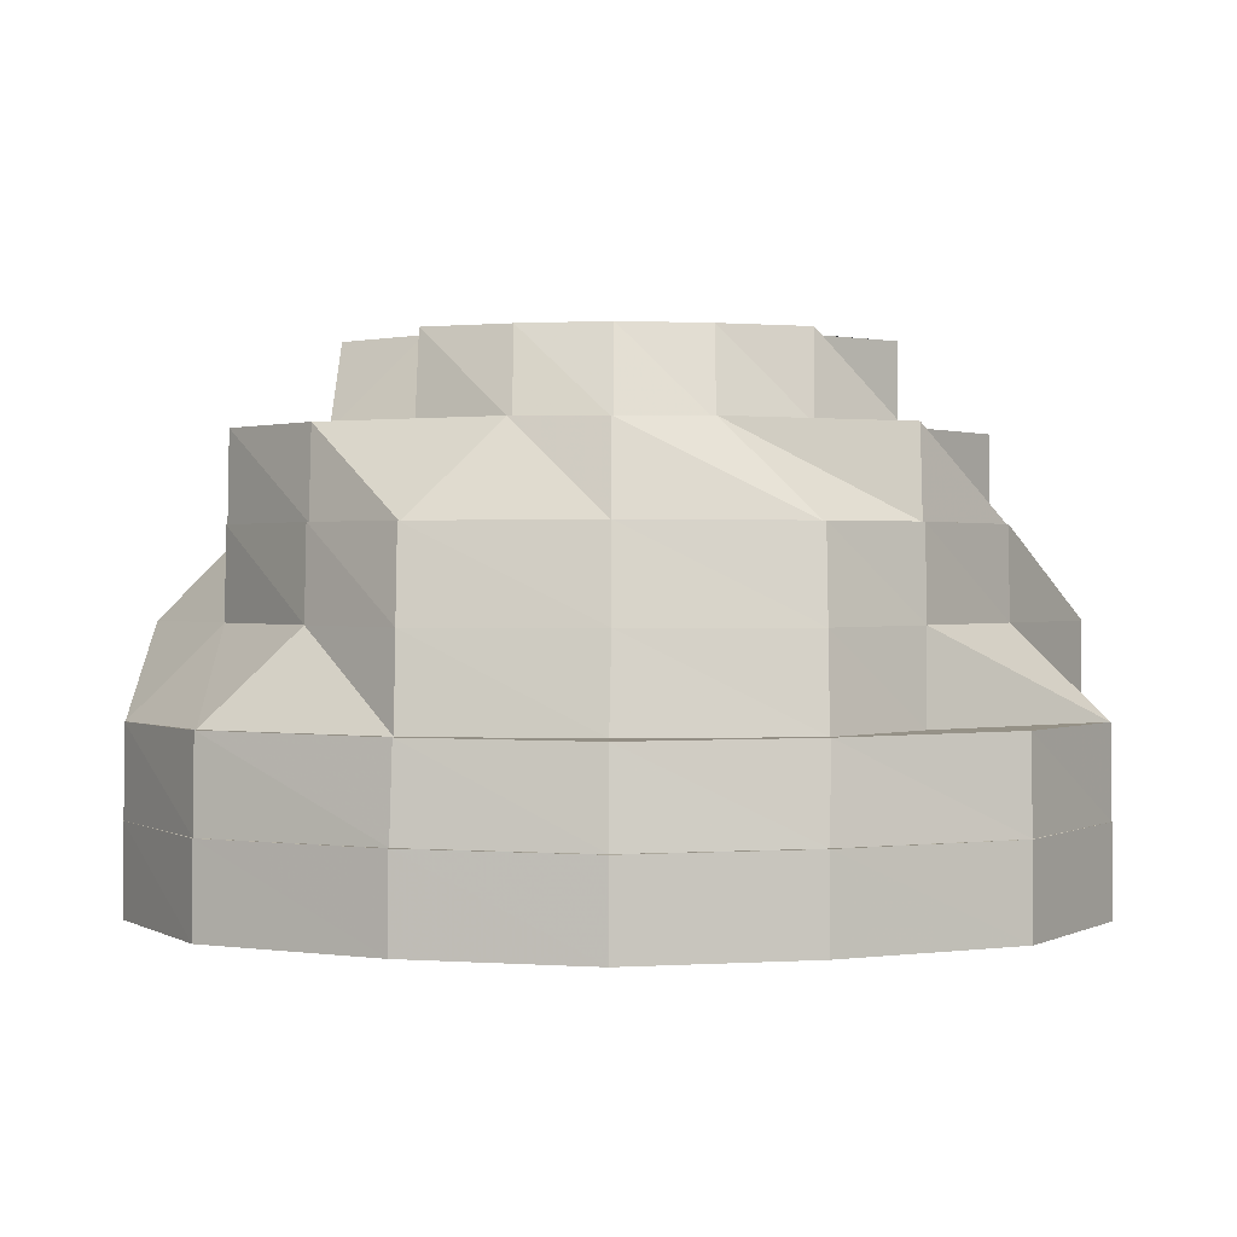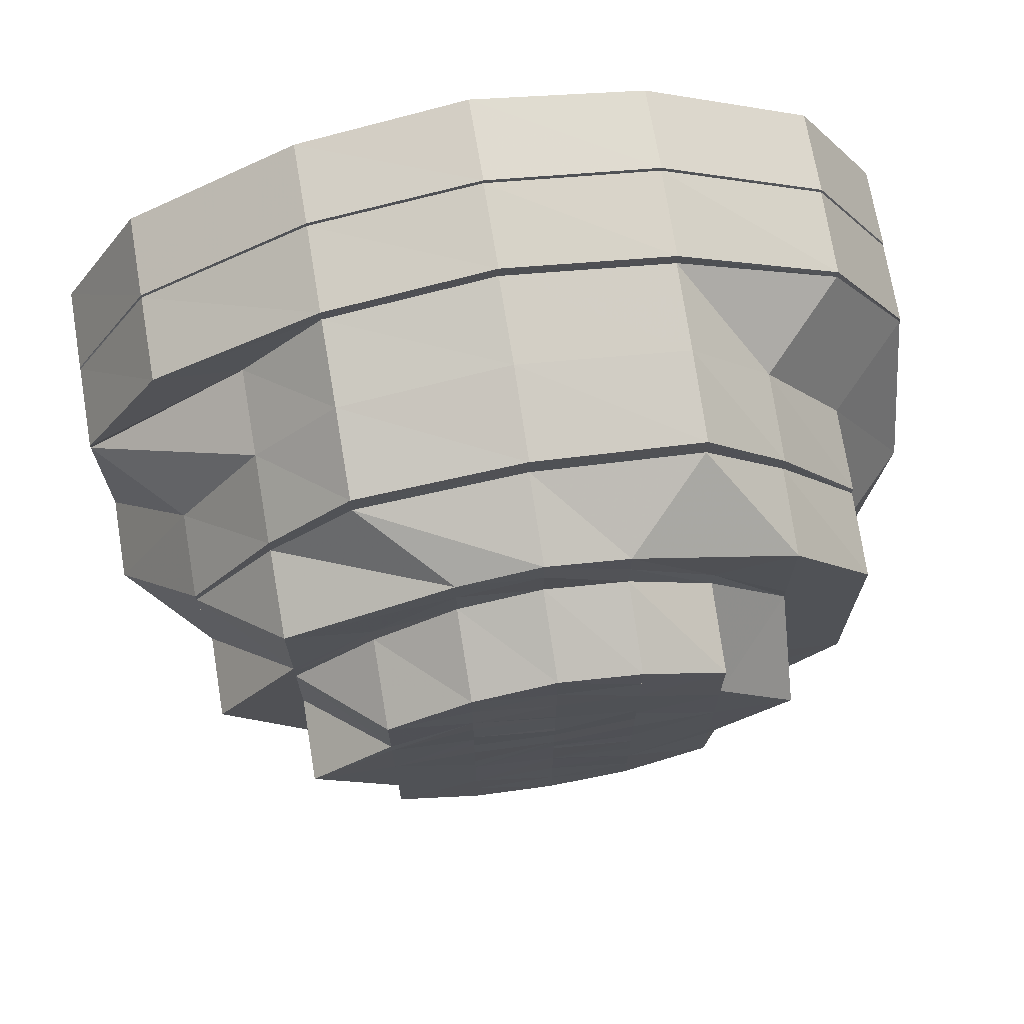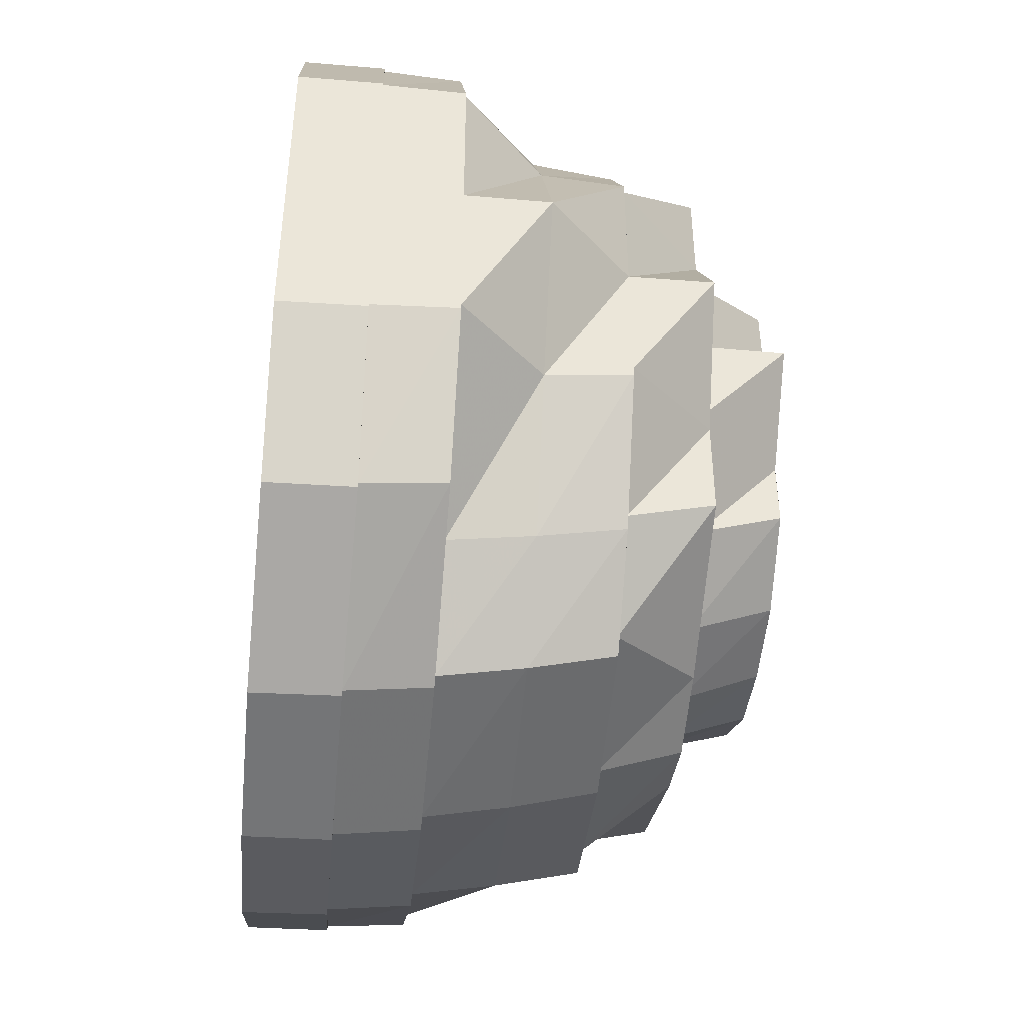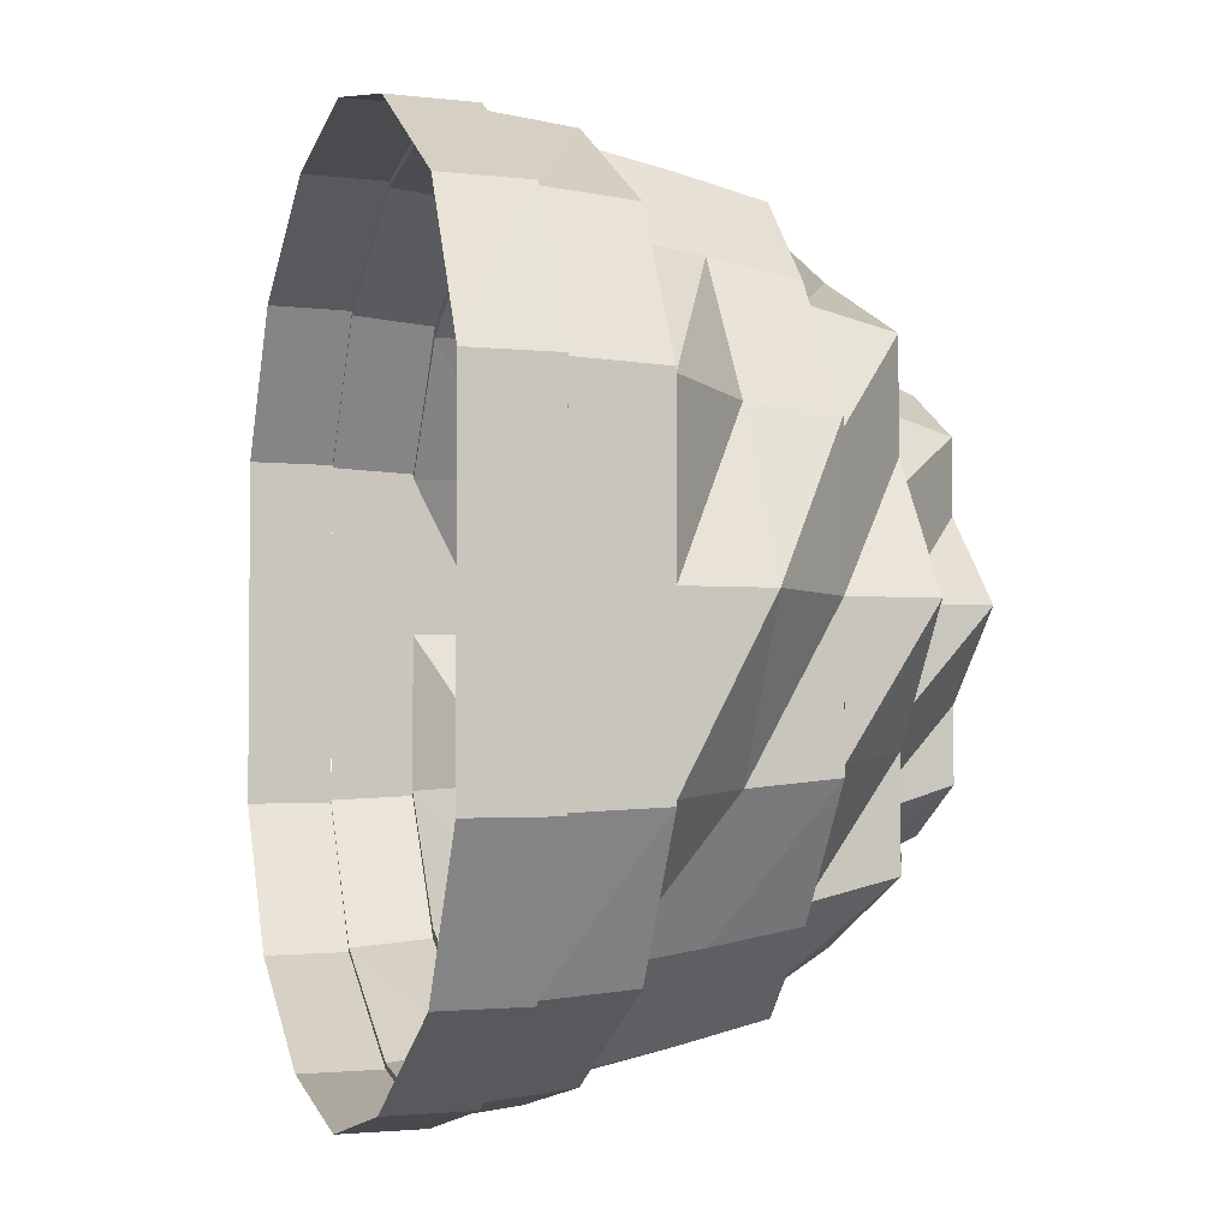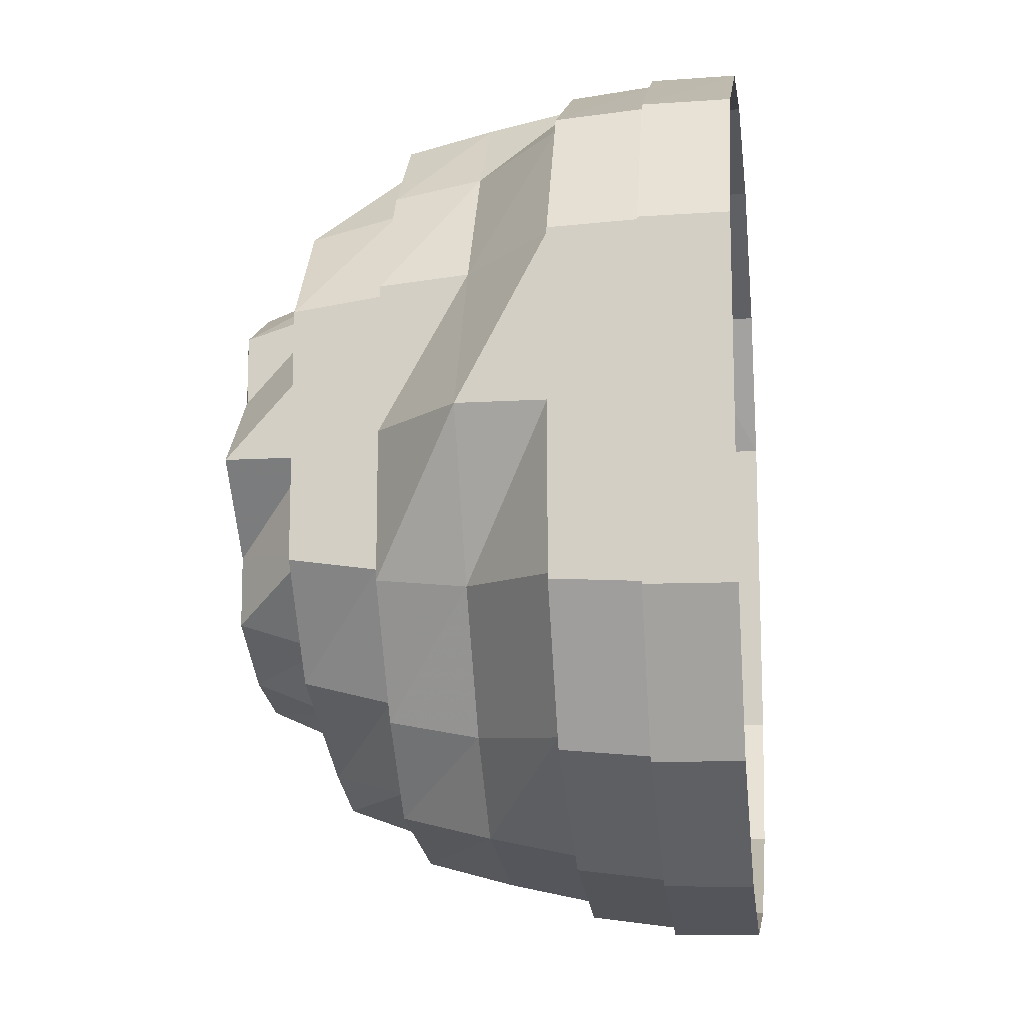
<metadata>
{"format":"obj","ext":"obj","renderer":"f3d","projection":"perspective","resolution":1024,"background":"white","views":[{"elev":0.9,"azim":0.9,"up":"+Y"},{"elev":70.2,"azim":170.3,"up":"+Z"},{"elev":-44.9,"azim":84.6,"up":"+Z"},{"elev":-3.0,"azim":72.5,"up":"+Z"},{"elev":-13.7,"azim":-82.7,"up":"+Z"}]}
</metadata>
<code>
o 4178
v 2212 1898 14.78
v 2212 1898 14.8
v 2212 1898 14.78
v 2212 1898 14.8
v 2212 1898 14.82
v 2212 1898 14.76
v 2212 1898 14.76
v 2212 1898 14.74
v 2212 1898 14.76
v 2212 1898 14.74
v 2212 1898 14.76
v 2212 1898 14.73
v 2212 1898 14.74
v 2212 1898 14.74
v 2212 1898 14.73
v 2212 1898 14.73
v 2212 1898 14.73
v 2212 1898 14.73
v 2212 1898 14.73
v 2212 1898 14.73
v 2212 1898 14.73
v 2212 1898 14.73
v 2212 1898 14.73
v 2212 1898 14.74
v 2212 1898 14.73
v 2212 1898 14.73
v 2212 1898 14.74
v 2212 1898 14.76
v 2212 1898 14.74
v 2212 1898 14.74
v 2212 1898 14.76
v 2212 1898 14.76
v 2212 1898 14.76
v 2212 1898 14.78
v 2212 1898 14.78
v 2212 1898 14.8
v 2212 1898 14.8
v 2212 1898 14.82
v 2212 1898 14.8
v 2212 1898 14.82
v 2212 1898 14.8
v 2212 1898 14.83
v 2212 1898 14.82
v 2212 1898 14.82
v 2212 1898 14.83
v 2212 1898 14.83
v 2212 1898 14.83
v 2212 1898 14.83
v 2212 1898 14.83
v 2212 1898 14.83
v 2212 1898 14.83
v 2212 1898 14.83
v 2212 1898 14.83
v 2212 1898 14.82
v 2212 1898 14.83
v 2212 1898 14.83
v 2212 1898 14.82
v 2212 1898 14.8
v 2212 1898 14.82
v 2212 1898 14.8
v 2212 1898 14.8
v 2212 1898 14.82
v 2212 1898 14.8
v 2212 1898 14.83
v 2212 1898 14.82
v 2212 1898 14.8
v 2212 1898 14.82
v 2212 1898 14.83
v 2212 1898 14.83
v 2212 1898 14.83
v 2212 1898 14.83
v 2212 1898 14.83
v 2212 1898 14.83
v 2212 1898 14.82
v 2212 1898 14.83
v 2212 1898 14.83
v 2212 1898 14.8
v 2212 1898 14.82
v 2212 1898 14.82
v 2212 1898 14.8
v 2212 1898 14.8
v 2212 1898 14.8
v 2212 1898 14.82
v 2212 1898 14.8
v 2212 1898 14.83
v 2212 1898 14.82
v 2212 1898 14.78
v 2212 1898 14.82
v 2212 1898 14.8
v 2212 1898 14.83
v 2212 1898 14.83
v 2212 1898 14.76
v 2212 1898 14.76
v 2212 1898 14.76
v 2212 1898 14.74
v 2212 1898 14.76
v 2212 1898 14.74
v 2212 1898 14.83
v 2212 1898 14.83
v 2212 1898 14.73
v 2212 1898 14.74
v 2212 1898 14.76
v 2212 1898 14.74
v 2212 1898 14.73
v 2212 1898 14.73
v 2212 1898 14.73
v 2212 1898 14.83
v 2212 1898 14.83
v 2212 1898 14.73
v 2212 1898 14.73
v 2212 1898 14.73
v 2212 1898 14.74
v 2212 1898 14.73
v 2212 1898 14.73
v 2212 1898 14.76
v 2212 1898 14.74
v 2212 1898 14.74
v 2212 1898 14.76
v 2212 1898 14.76
v 2212 1898 14.82
v 2212 1898 14.82
v 2212 1898 14.8
v 2212 1898 14.8
v 2212 1898 14.76
v 2212 1898 14.78
v 2212 1898 14.75
v 2212 1898 14.76
v 2212 1898 14.74
v 2212 1898 14.76
v 2212 1898 14.76
v 2212 1898 14.73
v 2212 1898 14.74
v 2212 1898 14.75
v 2212 1898 14.75
v 2212 1898 14.75
v 2212 1898 14.76
v 2212 1898 14.74
v 2212 1898 14.78
v 2212 1898 14.76
v 2212 1898 14.75
v 2212 1898 14.77
v 2212 1898 14.8
v 2212 1898 14.78
v 2212 1898 14.8
v 2212 1898 14.82
v 2212 1898 14.8
v 2212 1898 14.8
v 2212 1898 14.81
v 2212 1898 14.82
v 2212 1898 14.83
v 2212 1898 14.8
v 2212 1898 14.81
v 2212 1898 14.83
v 2212 1898 14.83
v 2212 1898 14.82
v 2212 1898 14.81
v 2212 1898 14.8
v 2212 1898 14.81
v 2212 1898 14.83
v 2212 1898 14.83
v 2212 1898 14.82
v 2212 1898 14.83
v 2212 1898 14.8
v 2212 1898 14.82
v 2212 1898 14.83
v 2212 1898 14.82
v 2212 1898 14.82
v 2212 1898 14.81
v 2212 1898 14.8
v 2212 1898 14.81
v 2212 1898 14.78
v 2212 1898 14.8
v 2212 1898 14.8
v 2212 1898 14.81
v 2212 1898 14.77
v 2212 1898 14.78
v 2212 1898 14.75
v 2212 1898 14.77
v 2212 1898 14.77
v 2212 1898 14.82
v 2212 1898 14.81
v 2212 1898 14.83
v 2212 1898 14.83
v 2212 1898 14.82
v 2212 1898 14.82
v 2212 1898 14.8
v 2212 1898 14.81
v 2212 1898 14.82
v 2212 1898 14.82
v 2212 1898 14.82
v 2212 1898 14.81
v 2212 1898 14.82
v 2212 1898 14.82
v 2212 1898 14.81
v 2212 1898 14.79
v 2212 1898 14.81
v 2212 1898 14.8
v 2212 1898 14.81
v 2212 1898 14.79
v 2212 1898 14.8
v 2212 1898 14.79
v 2212 1898 14.78
v 2212 1898 14.78
v 2212 1898 14.78
v 2212 1898 14.8
v 2212 1898 14.8
v 2212 1898 14.81
v 2212 1898 14.77
v 2212 1898 14.78
v 2212 1898 14.78
v 2212 1898 14.8
v 2212 1898 14.77
v 2212 1898 14.77
v 2212 1898 14.78
v 2212 1898 14.81
v 2212 1898 14.81
v 2212 1898 14.8
v 2212 1898 14.8
v 2212 1898 14.79
v 2212 1898 14.79
v 2212 1898 14.78
v 2212 1898 14.81
v 2212 1898 14.81
v 2212 1898 14.8
v 2212 1898 14.81
v 2212 1898 14.82
v 2212 1898 14.82
v 2212 1898 14.81
v 2212 1898 14.81
v 2212 1898 14.8
v 2212 1898 14.81
v 2212 1898 14.81
v 2212 1898 14.81
v 2212 1898 14.8
v 2212 1898 14.81
v 2212 1898 14.81
v 2212 1898 14.8
v 2212 1898 14.8
v 2212 1898 14.78
v 2212 1898 14.79
v 2212 1898 14.8
v 2212 1898 14.78
v 2212 1898 14.8
v 2212 1898 14.79
v 2212 1898 14.8
v 2212 1898 14.8
v 2212 1898 14.79
v 2212 1898 14.78
v 2212 1898 14.78
v 2212 1898 14.8
v 2212 1898 14.79
v 2212 1898 14.78
v 2212 1898 14.77
v 2212 1898 14.79
v 2212 1898 14.8
v 2212 1898 14.79
v 2212 1898 14.79
v 2212 1898 14.78
v 2212 1898 14.79
v 2212 1898 14.78
v 2212 1898 14.78
v 2212 1898 14.78
v 2212 1898 14.77
v 2212 1898 14.77
v 2212 1898 14.76
v 2212 1898 14.76
v 2212 1898 14.76
v 2212 1898 14.77
v 2212 1898 14.75
v 2212 1898 14.75
v 2212 1898 14.75
v 2212 1898 14.75
v 2212 1898 14.75
v 2212 1898 14.74
v 2212 1898 14.76
v 2212 1898 14.77
v 2212 1898 14.77
v 2212 1898 14.77
v 2212 1898 14.78
v 2212 1898 14.75
v 2212 1898 14.76
v 2212 1898 14.76
v 2212 1898 14.78
v 2212 1898 14.76
v 2212 1898 14.77
v 2212 1898 14.75
v 2212 1898 14.76
v 2212 1898 14.75
v 2212 1898 14.75
v 2212 1898 14.75
v 2212 1898 14.75
v 2212 1898 14.77
v 2212 1898 14.75
v 2212 1898 14.76
v 2212 1898 14.75
v 2212 1898 14.77
v 2212 1898 14.75
v 2212 1898 14.76
v 2212 1898 14.74
v 2212 1898 14.74
v 2212 1898 14.74
v 2212 1898 14.74
v 2212 1898 14.74
v 2212 1898 14.74
v 2212 1898 14.75
v 2212 1898 14.74
v 2212 1898 14.74
v 2212 1898 14.74
v 2212 1898 14.76
v 2212 1898 14.73
v 2212 1898 14.73
v 2212 1898 14.73
v 2212 1898 14.73
v 2212 1898 14.73
v 2212 1898 14.74
v 2212 1898 14.73
v 2212 1898 14.73
v 2212 1898 14.75
v 2212 1898 14.74
v 2212 1898 14.74
v 2212 1898 14.73
v 2212 1898 14.73
v 2212 1898 14.74
v 2212 1898 14.75
v 2212 1898 14.76
v 2212 1898 14.76
v 2212 1898 14.74
v 2212 1898 14.76
v 2212 1898 14.75
v 2212 1898 14.76
v 2212 1898 14.75
v 2212 1898 14.76
v 2212 1898 14.75
v 2212 1898 14.74
v 2212 1898 14.75
v 2212 1898 14.8
v 2212 1898 14.78
v 2212 1898 14.78
v 2212 1898 14.8
v 2212 1898 14.81
v 2212 1898 14.8
v 2212 1898 14.8
v 2212 1898 14.8
v 2212 1898 14.8
v 2212 1898 14.77
v 2212 1898 14.76
v 2212 1898 14.75
v 2212 1898 14.74
v 2212 1898 14.73
v 2212 1898 14.77
v 2212 1898 14.76
v 2212 1898 14.77
v 2212 1898 14.77
v 2212 1898 14.76
v 2212 1898 14.77
v 2212 1898 14.76
v 2212 1898 14.77
v 2212 1898 14.77
v 2212 1898 14.77
v 2212 1898 14.77
v 2212 1898 14.77
v 2212 1898 14.77
v 2212 1898 14.77
v 2212 1898 14.77
v 2212 1898 14.78
v 2212 1898 14.78
v 2212 1898 14.78
v 2212 1898 14.78
v 2212 1898 14.78
v 2212 1898 14.78
v 2212 1898 14.78
v 2212 1898 14.79
v 2212 1898 14.78
v 2212 1898 14.79
v 2212 1898 14.79
v 2212 1898 14.79
v 2212 1898 14.8
v 2212 1898 14.8
v 2212 1898 14.79
v 2212 1898 14.8
v 2212 1898 14.8
f 1 2 3
f 3 2 4
f 2 5 4
f 6 1 3
f 7 1 6
f 8 6 9
f 10 7 11
f 12 13 8
f 14 7 13
f 15 14 10
f 16 17 12
f 18 14 17
f 19 18 15
f 20 21 16
f 22 18 21
f 23 22 19
f 24 25 20
f 26 22 25
f 27 26 23
f 28 29 24
f 30 26 29
f 31 30 27
f 32 30 33
f 34 32 33
f 35 32 34
f 36 35 34
f 37 35 36
f 38 36 39
f 40 37 41
f 42 43 38
f 44 37 43
f 45 44 40
f 46 47 42
f 48 44 47
f 49 48 45
f 50 51 46
f 52 48 51
f 53 52 49
f 54 55 50
f 56 52 55
f 57 56 53
f 58 5 57
f 5 56 59
f 60 59 54
f 61 62 63
f 62 64 65
f 66 65 67
f 64 68 69
f 67 69 70
f 68 71 72
f 70 72 73
f 71 74 75
f 73 75 76
f 74 77 78
f 76 78 79
f 79 80 81
f 80 34 82
f 83 82 84
f 85 86 83
f 82 34 87
f 88 89 86
f 90 88 91
f 34 92 87
f 87 92 93
f 94 95 92
f 96 97 93
f 98 90 99
f 95 100 101
f 102 101 103
f 100 104 105
f 103 105 106
f 107 98 108
f 104 109 110
f 106 110 111
f 109 112 113
f 111 113 114
f 112 115 116
f 114 116 117
f 117 118 119
f 120 107 121
f 122 120 123
f 118 3 124
f 124 3 125
f 125 63 123
f 3 63 125
f 126 124 127
f 128 129 126
f 127 125 130
f 131 128 132
f 126 127 133
f 133 127 130
f 133 130 134
f 135 130 136
f 137 133 135
f 130 125 138
f 130 138 139
f 140 139 141
f 125 142 138
f 139 138 143
f 144 145 142
f 138 142 146
f 138 146 143
f 143 146 147
f 146 148 147
f 142 149 146
f 146 149 148
f 142 121 149
f 145 150 149
f 151 148 152
f 149 153 148
f 149 108 153
f 150 154 153
f 148 153 155
f 148 155 156
f 157 156 158
f 153 159 155
f 153 99 159
f 154 160 159
f 160 161 162
f 159 91 162
f 161 163 164
f 159 162 165
f 155 159 165
f 165 162 166
f 156 155 167
f 155 165 167
f 156 167 168
f 169 168 170
f 171 172 169
f 173 174 172
f 175 143 171
f 143 172 176
f 177 178 175
f 178 143 179
f 168 167 180
f 168 180 181
f 167 182 180
f 167 165 182
f 165 166 182
f 183 184 166
f 182 166 185
f 184 186 187
f 166 187 185
f 166 164 187
f 182 185 188
f 180 182 188
f 188 185 189
f 190 187 191
f 180 188 192
f 181 180 192
f 192 188 193
f 188 189 193
f 181 192 194
f 195 181 194
f 192 193 196
f 194 192 196
f 197 198 195
f 195 194 199
f 194 196 200
f 199 194 200
f 199 200 201
f 202 199 201
f 203 199 202
f 204 197 203
f 203 205 195
f 206 207 205
f 208 203 209
f 202 201 210
f 201 200 211
f 212 202 210
f 213 214 212
f 200 215 211
f 200 196 215
f 196 216 215
f 196 193 216
f 211 215 217
f 211 217 218
f 219 211 218
f 219 218 220
f 210 219 220
f 210 220 221
f 215 222 217
f 215 216 222
f 217 222 223
f 217 223 224
f 216 225 222
f 193 226 216
f 216 226 225
f 193 189 226
f 227 228 189
f 189 229 226
f 228 230 229
f 189 231 229
f 226 229 232
f 226 232 225
f 233 234 232
f 222 225 235
f 222 235 223
f 225 232 236
f 225 236 235
f 232 237 236
f 232 238 237
f 238 239 237
f 236 237 240
f 241 242 240
f 235 236 243
f 236 240 243
f 243 240 244
f 235 243 245
f 223 235 245
f 243 244 246
f 245 243 246
f 246 244 247
f 244 248 247
f 240 249 248
f 246 247 250
f 251 248 252
f 249 253 248
f 250 247 254
f 255 246 250
f 245 246 255
f 250 254 256
f 257 258 254
f 256 254 259
f 254 260 259
f 254 261 260
f 259 260 262
f 261 263 260
f 261 264 263
f 248 264 261
f 264 265 263
f 263 265 266
f 264 267 265
f 268 267 264
f 268 269 267
f 267 270 265
f 265 271 266
f 265 270 271
f 267 272 270
f 269 272 267
f 270 273 271
f 272 274 270
f 270 274 273
f 266 271 275
f 266 275 276
f 277 266 276
f 277 276 278
f 260 277 278
f 260 278 279
f 262 260 279
f 271 280 275
f 271 273 280
f 275 280 281
f 275 281 282
f 262 279 283
f 282 281 284
f 282 284 285
f 280 286 281
f 281 287 284
f 281 286 287
f 280 288 286
f 273 288 280
f 273 289 288
f 274 289 273
f 289 290 288
f 291 292 290
f 289 293 290
f 288 290 294
f 288 294 286
f 295 296 294
f 297 298 293
f 299 293 289
f 300 297 299
f 299 134 293
f 274 299 289
f 301 299 274
f 272 301 274
f 301 302 299
f 303 301 272
f 269 303 272
f 304 302 301
f 303 304 301
f 305 303 269
f 304 306 302
f 306 133 302
f 306 126 133
f 253 305 269
f 132 126 306
f 132 307 126
f 308 309 307
f 310 308 311
f 312 311 132
f 313 310 314
f 315 314 312
f 316 313 317
f 318 317 319
f 97 316 320
f 321 131 312
f 322 321 315
f 323 322 324
f 325 320 324
f 326 323 325
f 315 312 327
f 325 324 328
f 329 315 327
f 328 324 329
f 330 329 331
f 328 329 332
f 333 334 329
f 329 327 335
f 239 328 332
f 336 239 337
f 338 325 328
f 338 328 239
f 87 325 338
f 339 338 239
f 340 339 341
f 342 338 339
f 342 87 338
f 343 87 342
f 187 343 342
f 187 342 231
f 191 342 344
f 239 345 249
f 249 345 253
f 345 305 253
f 346 347 345
f 345 335 305
f 335 348 305
f 305 348 303
f 335 327 348
f 348 304 303
f 327 349 348
f 348 349 304
f 327 312 349
f 349 306 304
f 312 132 349
f 349 132 306
f 294 179 350
f 296 204 350
f 350 176 203
f 294 350 351
f 286 294 351
f 351 350 352
f 286 351 287
f 352 203 353
f 351 352 354
f 354 352 353
f 287 351 354
f 354 353 355
f 355 353 212
f 287 354 356
f 356 354 355
f 284 287 356
f 355 212 357
f 284 356 358
f 285 284 358
f 358 356 359
f 358 359 360
f 285 358 361
f 360 359 361
f 359 357 361
f 362 285 361
f 357 212 363
f 212 210 363
f 361 357 364
f 361 364 365
f 365 364 366
f 362 361 366
f 363 210 367
f 364 367 366
f 368 362 366
f 366 367 368
f 369 362 368
f 367 210 221
f 367 221 368
f 279 369 368
f 279 368 370
f 368 221 370
f 283 279 370
f 221 283 370
f 221 371 283
f 371 372 283
f 283 372 373
f 373 262 283
f 374 262 373
f 375 374 373
f 372 376 373
f 376 374 375
f 376 256 374
f 372 377 376
f 378 256 376
f 379 378 376
f 380 378 379
f 377 380 376
f 380 255 378
f 377 381 380
f 381 255 380
f 224 381 377
f 381 245 255
f 224 223 381
f 223 245 381

</code>
